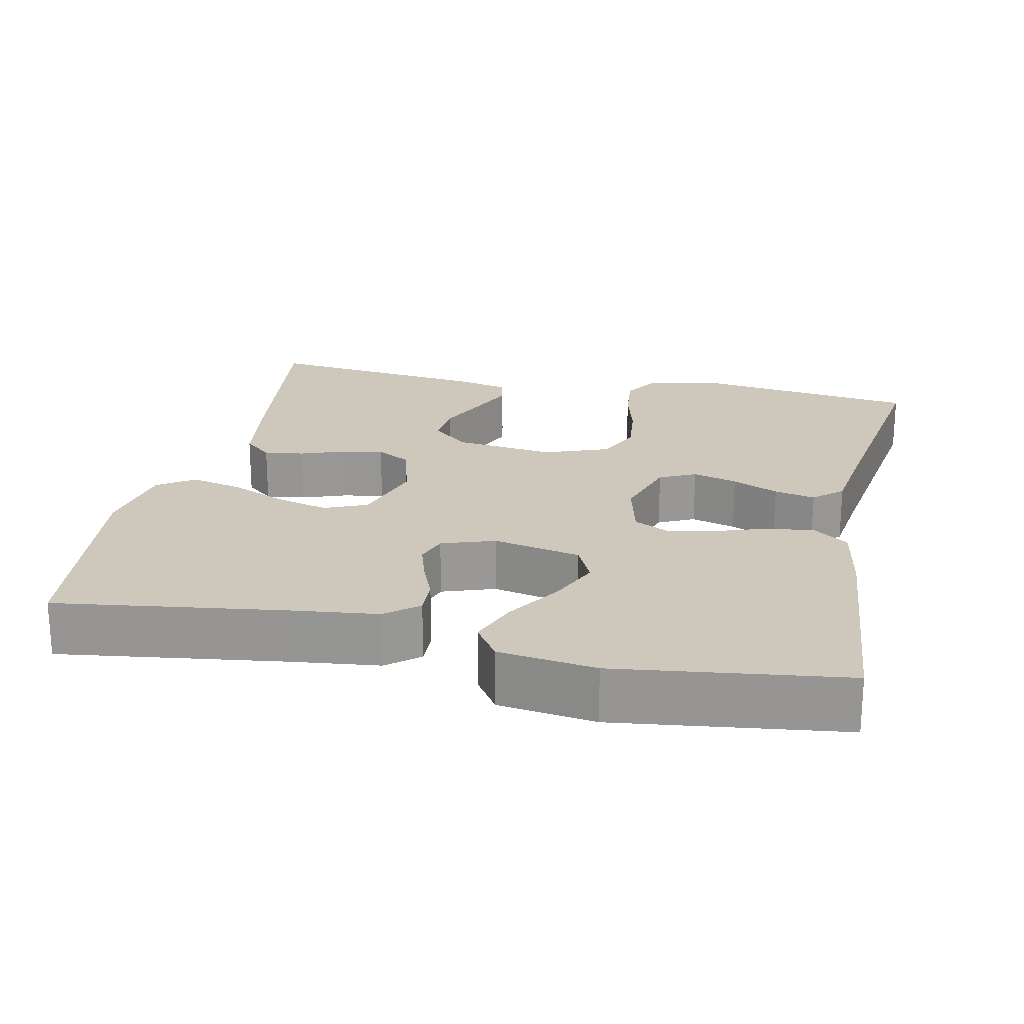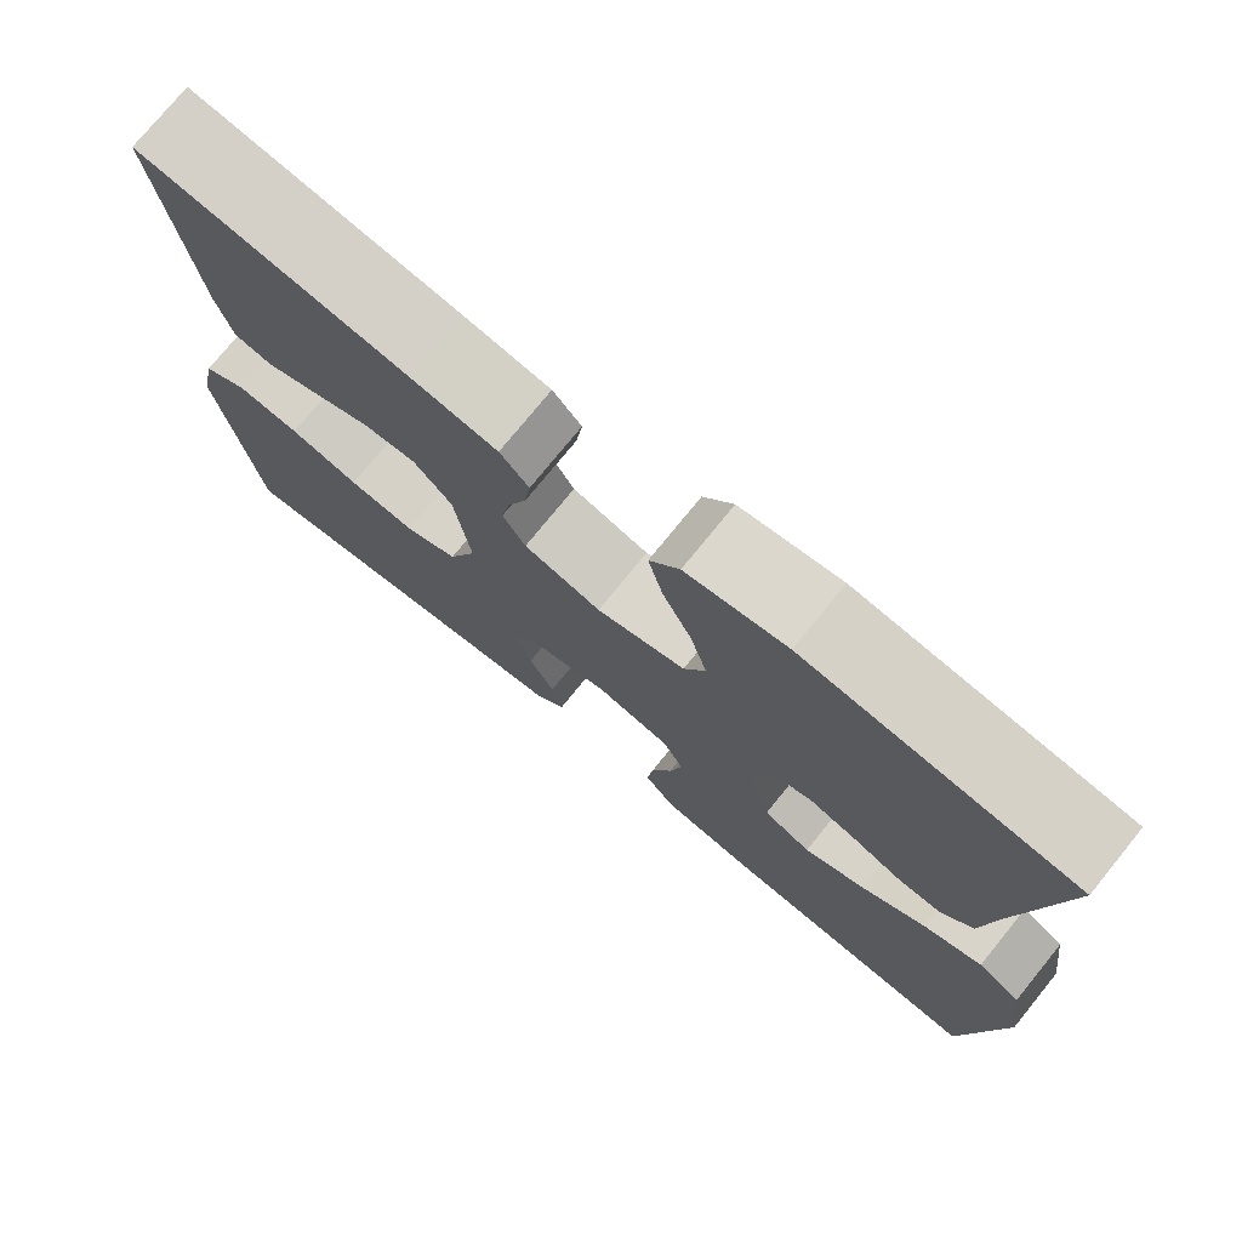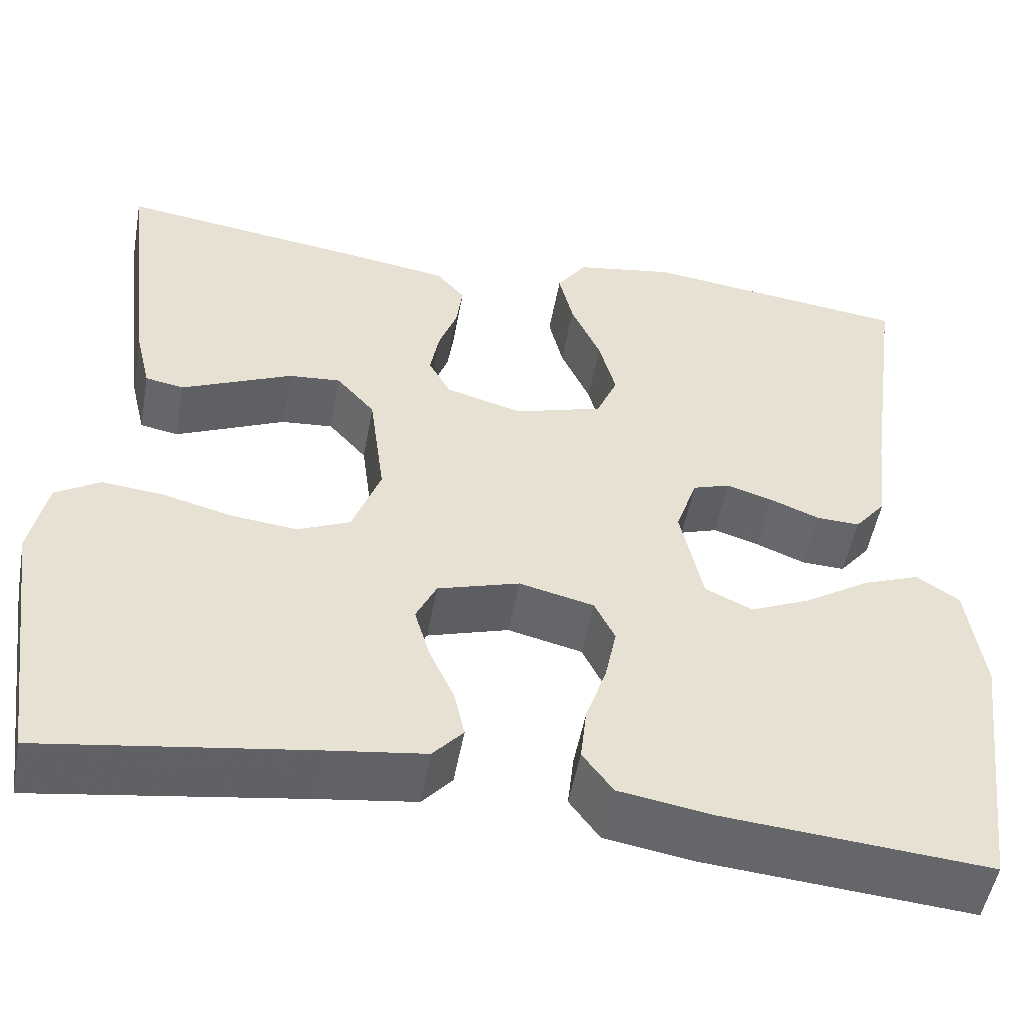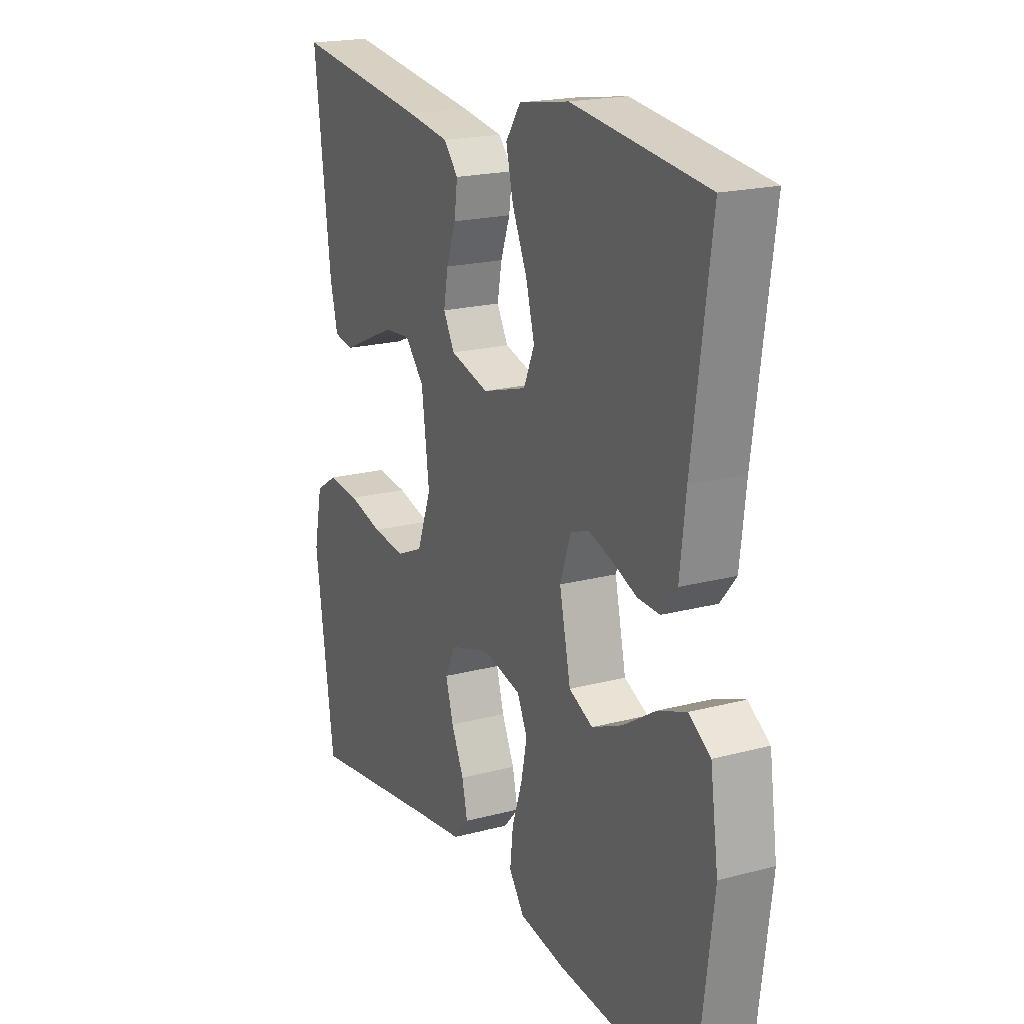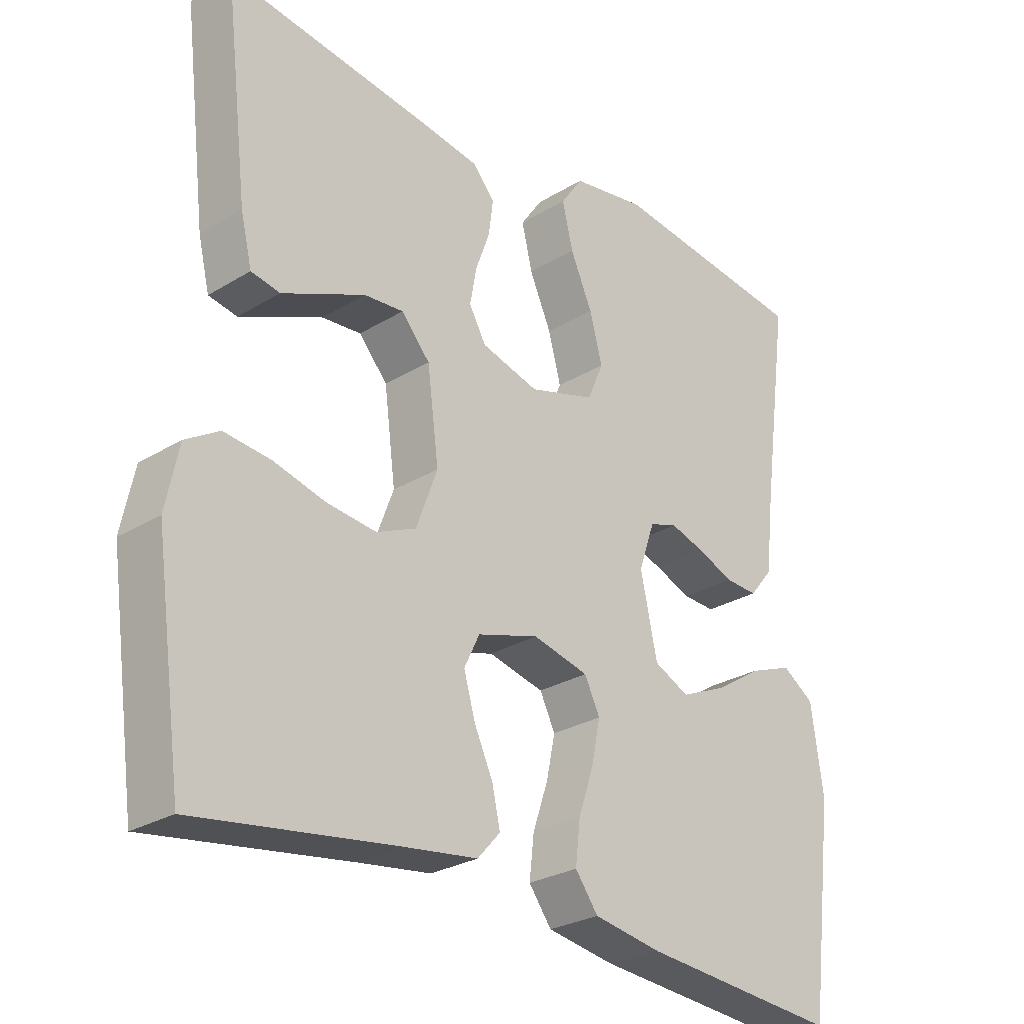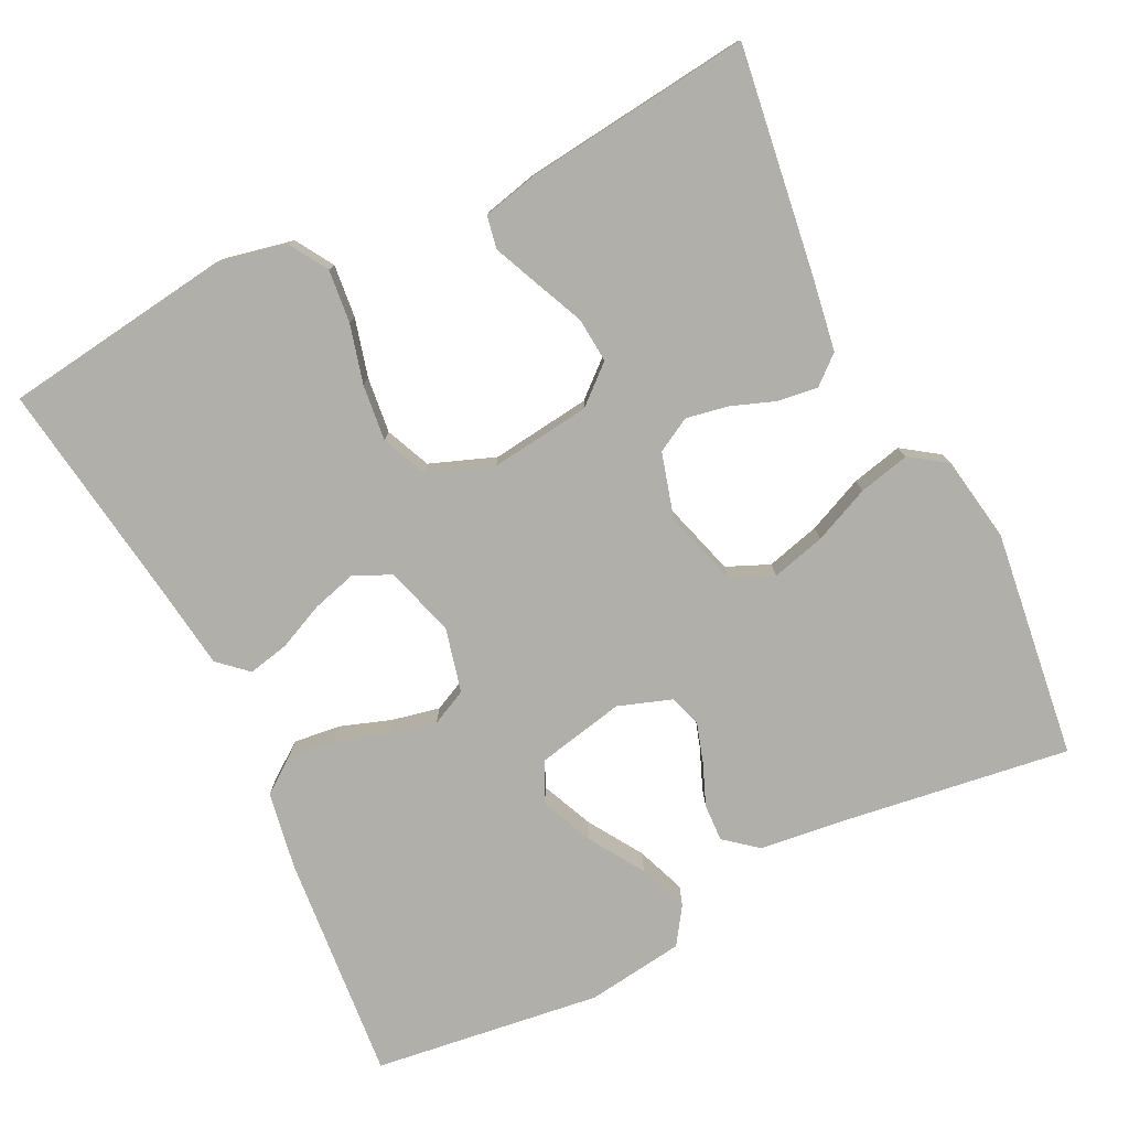
<metadata>
{"format":"obj","ext":"obj","renderer":"f3d","projection":"perspective","resolution":1024,"background":"white","views":[{"elev":21.8,"azim":102.0,"up":"+Y"},{"elev":75.8,"azim":39.1,"up":"+Z"},{"elev":-51.5,"azim":-10.3,"up":"+Z"},{"elev":19.6,"azim":63.7,"up":"+Z"},{"elev":-27.3,"azim":-46.7,"up":"+Z"},{"elev":-78.0,"azim":-64.0,"up":"+Y"}]}
</metadata>
<code>
v 0.5 0.07 -0.5
v 0.2 0.07 -0.475
v 0.098 0.07 -0.458
v 0.064 0.07 -0.412
v 0.071 0.07 -0.35
v 0.094 0.07 -0.282
v 0.107 0.07 -0.219
v 0.084 0.07 -0.172
v 0 0.07 -0.152
v -0.092 0.07 -0.18
v -0.115 0.07 -0.228
v -0.098 0.07 -0.287
v -0.07 0.07 -0.348
v -0.058 0.07 -0.402
v -0.092 0.07 -0.44
v -0.2 0.07 -0.455
v -0.5 0.07 -0.5
v -0.542 0.07 -0.2
v -0.523 0.07 -0.108
v -0.473 0.07 -0.077
v -0.403 0.07 -0.084
v -0.326 0.07 -0.104
v -0.252 0.07 -0.112
v -0.193 0.07 -0.086
v -0.161 0.07 0
v -0.178 0.07 0.132
v -0.221 0.07 0.181
v -0.28 0.07 0.176
v -0.345 0.07 0.147
v -0.404 0.07 0.121
v -0.447 0.07 0.129
v -0.464 0.07 0.2
v -0.5 0.07 0.5
v -0.2 0.07 0.459
v -0.105 0.07 0.444
v -0.073 0.07 0.407
v -0.08 0.07 0.354
v -0.101 0.07 0.296
v -0.111 0.07 0.241
v -0.086 0.07 0.196
v 0 0.07 0.172
v 0.099 0.07 0.202
v 0.123 0.07 0.258
v 0.104 0.07 0.329
v 0.071 0.07 0.403
v 0.055 0.07 0.47
v 0.088 0.07 0.518
v 0.2 0.07 0.537
v 0.5 0.07 0.5
v 0.459 0.07 0.2
v 0.446 0.07 0.087
v 0.411 0.07 0.044
v 0.362 0.07 0.046
v 0.307 0.07 0.068
v 0.255 0.07 0.084
v 0.213 0.07 0.07
v 0.189 0.07 0
v 0.214 0.07 -0.116
v 0.267 0.07 -0.141
v 0.335 0.07 -0.111
v 0.407 0.07 -0.065
v 0.472 0.07 -0.04
v 0.52 0.07 -0.072
v 0.538 0.07 -0.2
v 0.5 0 -0.5
v 0.2 0 -0.475
v 0.098 0 -0.458
v 0.064 0 -0.412
v 0.071 0 -0.35
v 0.094 0 -0.282
v 0.107 0 -0.219
v 0.084 0 -0.172
v 0 0 -0.152
v -0.092 0 -0.18
v -0.115 0 -0.228
v -0.098 0 -0.287
v -0.07 0 -0.348
v -0.058 0 -0.402
v -0.092 0 -0.44
v -0.2 0 -0.455
v -0.5 0 -0.5
v -0.542 0 -0.2
v -0.523 0 -0.108
v -0.473 0 -0.077
v -0.403 0 -0.084
v -0.326 0 -0.104
v -0.252 0 -0.112
v -0.193 0 -0.086
v -0.161 0 0
v -0.178 0 0.132
v -0.221 0 0.181
v -0.28 0 0.176
v -0.345 0 0.147
v -0.404 0 0.121
v -0.447 0 0.129
v -0.464 0 0.2
v -0.5 0 0.5
v -0.2 0 0.459
v -0.105 0 0.444
v -0.073 0 0.407
v -0.08 0 0.354
v -0.101 0 0.296
v -0.111 0 0.241
v -0.086 0 0.196
v 0 0 0.172
v 0.099 0 0.202
v 0.123 0 0.258
v 0.104 0 0.329
v 0.071 0 0.403
v 0.055 0 0.47
v 0.088 0 0.518
v 0.2 0 0.537
v 0.5 0 0.5
v 0.459 0 0.2
v 0.446 0 0.087
v 0.411 0 0.044
v 0.362 0 0.046
v 0.307 0 0.068
v 0.255 0 0.084
v 0.213 0 0.07
v 0.189 0 0
v 0.214 0 -0.116
v 0.267 0 -0.141
v 0.335 0 -0.111
v 0.407 0 -0.065
v 0.472 0 -0.04
v 0.52 0 -0.072
v 0.538 0 -0.2
f 4 5 6
f 3 4 6
f 2 3 6
f 1 2 6
f 64 1 6
f 63 64 6
f 62 63 6
f 61 62 6
f 60 61 6
f 59 60 6 7
f 58 59 7 8
f 57 58 8 9
f 56 57 9 10
f 52 53 54
f 51 52 54
f 50 51 54
f 50 54 55
f 49 50 55
f 48 49 55
f 47 48 55
f 46 47 55
f 45 46 55
f 44 45 55
f 43 44 55 56
f 36 37 38
f 35 36 38
f 34 35 38
f 33 34 38
f 32 33 38
f 31 32 38
f 30 31 38
f 29 30 38
f 28 29 38
f 27 28 38 39
f 26 27 39 40
f 20 21 22
f 19 20 22
f 18 19 22
f 17 18 22
f 16 17 22
f 16 22 23
f 15 16 23
f 14 15 23
f 13 14 23
f 12 13 23
f 11 12 23 24
f 42 43 56
f 41 42 56 10
f 41 10 11
f 40 41 11
f 26 40 11
f 25 26 11
f 11 24 25
f 70 69 68
f 70 68 67
f 70 67 66
f 70 66 65
f 70 65 128
f 70 128 127
f 70 127 126
f 70 126 125
f 70 125 124
f 71 70 124 123
f 72 71 123 122
f 73 72 122 121
f 74 73 121 120
f 118 117 116
f 118 116 115
f 118 115 114
f 119 118 114
f 119 114 113
f 119 113 112
f 119 112 111
f 119 111 110
f 119 110 109
f 119 109 108
f 120 119 108 107
f 102 101 100
f 102 100 99
f 102 99 98
f 102 98 97
f 102 97 96
f 102 96 95
f 102 95 94
f 102 94 93
f 102 93 92
f 103 102 92 91
f 104 103 91 90
f 86 85 84
f 86 84 83
f 86 83 82
f 86 82 81
f 86 81 80
f 87 86 80
f 87 80 79
f 87 79 78
f 87 78 77
f 87 77 76
f 88 87 76 75
f 120 107 106
f 74 120 106 105
f 75 74 105
f 75 105 104
f 75 104 90
f 75 90 89
f 89 88 75
f 1 65 66 2
f 2 66 67 3
f 3 67 68 4
f 4 68 69 5
f 5 69 70 6
f 6 70 71 7
f 7 71 72 8
f 8 72 73 9
f 9 73 74 10
f 10 74 75 11
f 11 75 76 12
f 12 76 77 13
f 13 77 78 14
f 14 78 79 15
f 15 79 80 16
f 16 80 81 17
f 17 81 82 18
f 18 82 83 19
f 19 83 84 20
f 20 84 85 21
f 21 85 86 22
f 22 86 87 23
f 23 87 88 24
f 24 88 89 25
f 25 89 90 26
f 26 90 91 27
f 27 91 92 28
f 28 92 93 29
f 29 93 94 30
f 30 94 95 31
f 31 95 96 32
f 32 96 97 33
f 33 97 98 34
f 34 98 99 35
f 35 99 100 36
f 36 100 101 37
f 37 101 102 38
f 38 102 103 39
f 39 103 104 40
f 40 104 105 41
f 41 105 106 42
f 42 106 107 43
f 43 107 108 44
f 44 108 109 45
f 45 109 110 46
f 46 110 111 47
f 47 111 112 48
f 48 112 113 49
f 49 113 114 50
f 50 114 115 51
f 51 115 116 52
f 52 116 117 53
f 53 117 118 54
f 54 118 119 55
f 55 119 120 56
f 56 120 121 57
f 57 121 122 58
f 58 122 123 59
f 59 123 124 60
f 60 124 125 61
f 61 125 126 62
f 62 126 127 63
f 63 127 128 64
f 64 128 65 1

</code>
